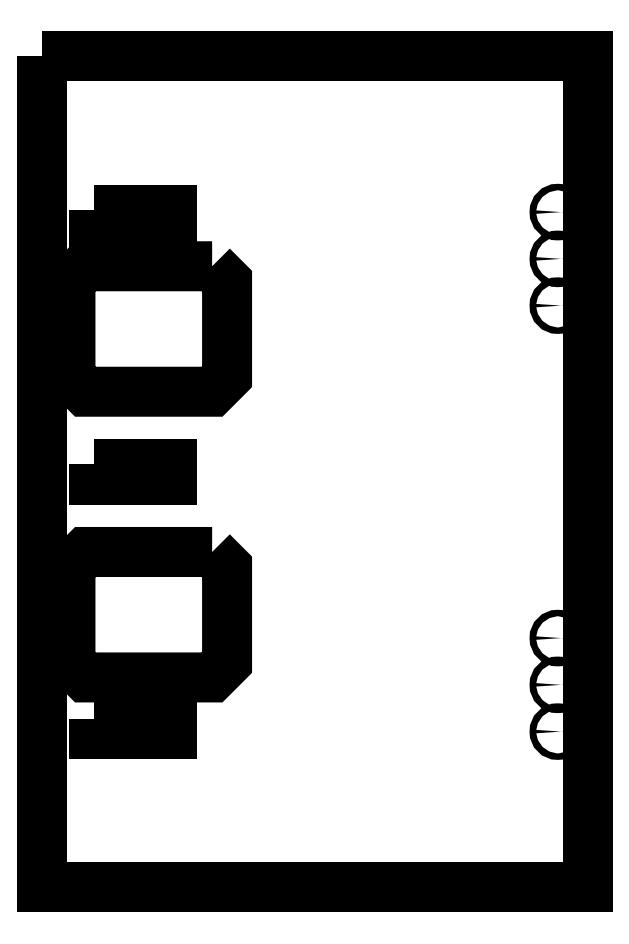
<metadata>
{"format":"dxf","ext":"dxf","renderer":"ezdxf+matplotlib","layout":"modelspace","background":"white","min_lineweight":24,"dpi":150}
</metadata>
<code>
0
SECTION
2
ENTITIES
0
LWPOLYLINE
8
0
90
8
70
1
43
0
10
-39.61
20
-30.85
10
-33.85
20
-36.61
10
-33.85
20
-73.39
10
-39.61
20
-79.15
10
-88.39
20
-79.15
10
-94.15
20
-73.39
10
-94.15
20
-36.61
10
-88.39
20
-30.85
0
LWPOLYLINE
8
0
90
8
70
1
43
0
10
-39.61
20
79.15
10
-33.85
20
73.39
10
-33.85
20
36.61
10
-39.61
20
30.85
10
-88.39
20
30.85
10
-94.15
20
36.61
10
-94.15
20
73.39
10
-88.39
20
79.15
0
LWPOLYLINE
8
0
90
4
70
1
43
0
10
-85
20
101
10
-55
20
101
10
-55
20
95
10
-85
20
95
0
LWPOLYLINE
8
0
90
4
70
1
43
0
10
-85
20
-95
10
-55
20
-95
10
-55
20
-101
10
-85
20
-101
0
LWPOLYLINE
8
0
90
4
70
1
43
0
10
-85
20
3
10
-55
20
3
10
-55
20
-3
10
-85
20
-3
0
CIRCLE
8
0
10
93.5
20
64
30
0
40
1.25
210
0
220
-0
230
1
0
CIRCLE
8
0
10
93.5
20
-64
30
0
40
1.25
210
0
220
-0
230
1
0
CIRCLE
8
0
10
93.5
20
100
30
0
40
1.25
210
0
220
-0
230
1
0
CIRCLE
8
0
10
93.5
20
82
30
0
40
1.25
210
0
220
-0
230
1
0
CIRCLE
8
0
10
93.5
20
-100
30
0
40
1.25
210
0
220
-0
230
1
0
CIRCLE
8
0
10
93.5
20
-82
30
0
40
1.25
210
0
220
-0
230
1
0
LWPOLYLINE
8
0
90
4
70
1
43
0
10
-105
20
160
10
-105
20
-160
10
105
20
-160
10
105
20
160
0
ENDSEC
0
EOF

</code>
